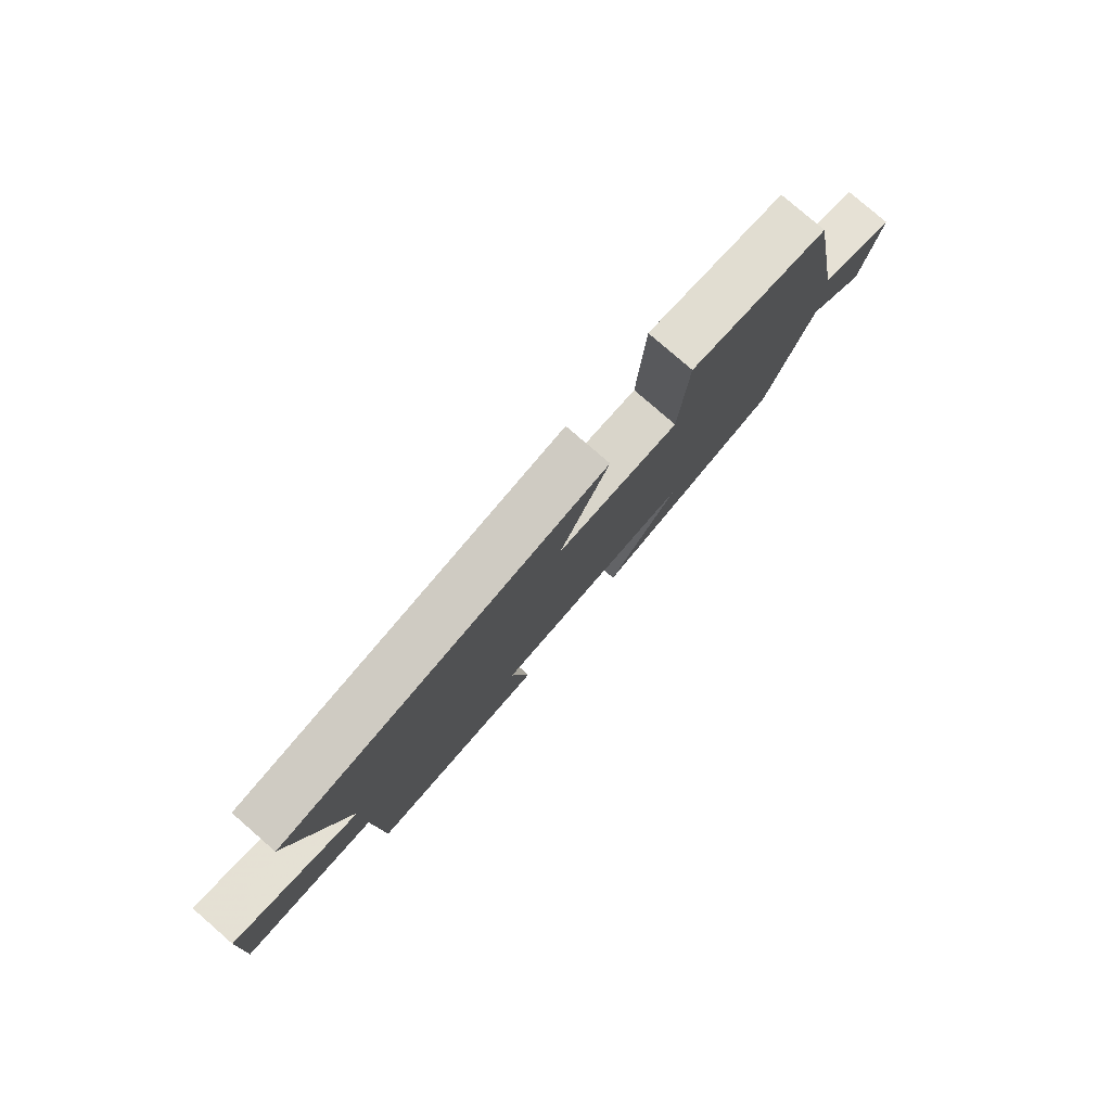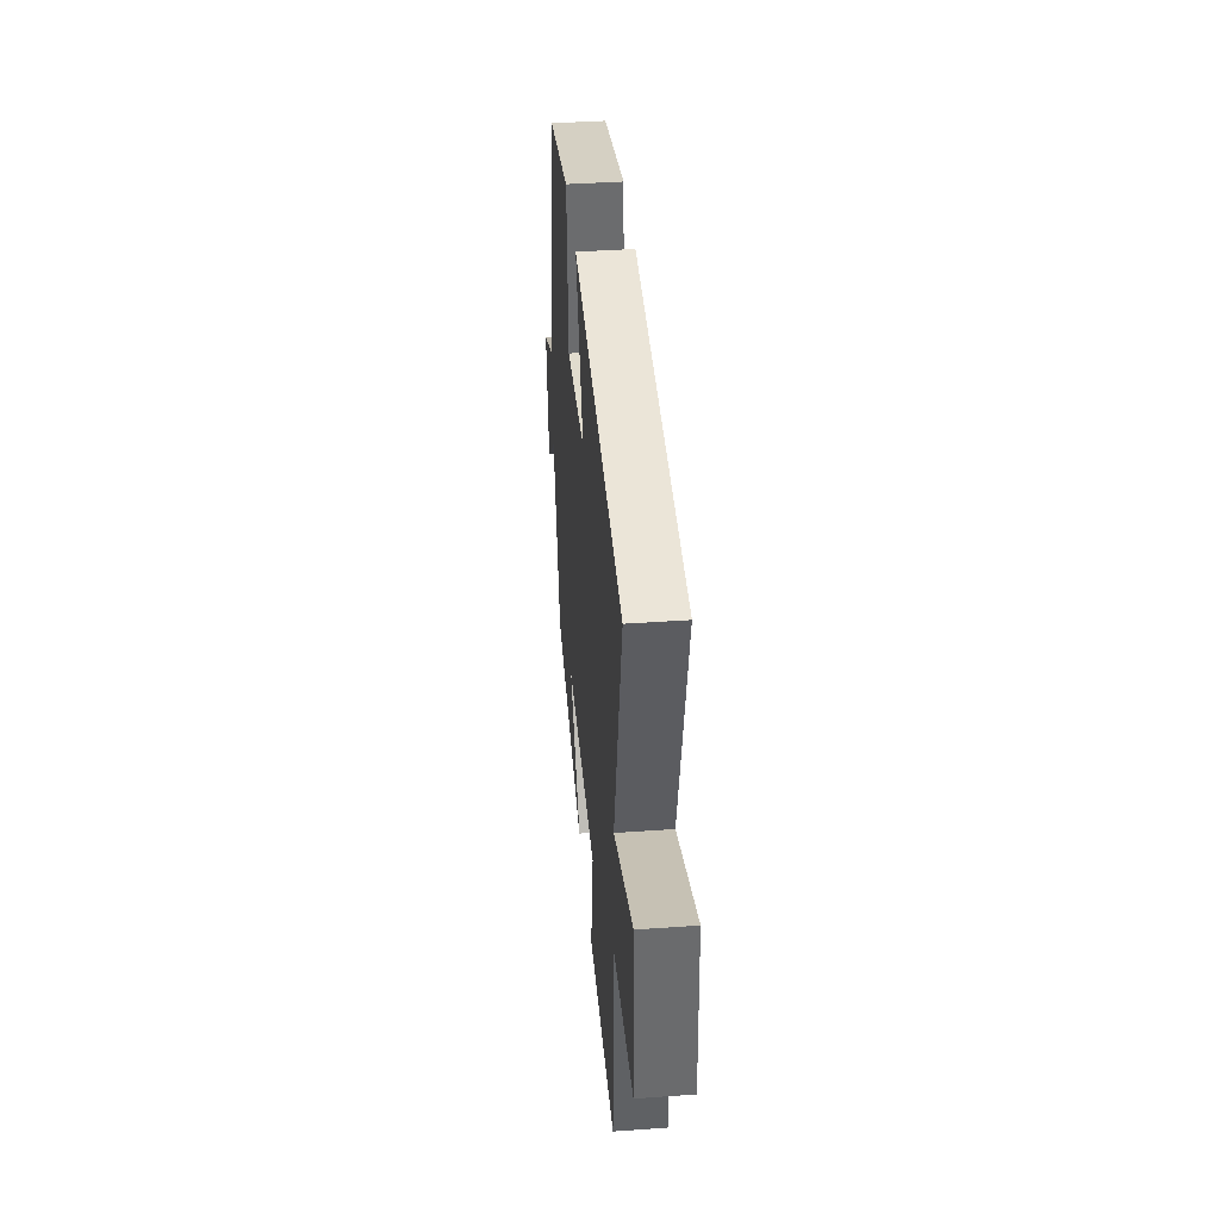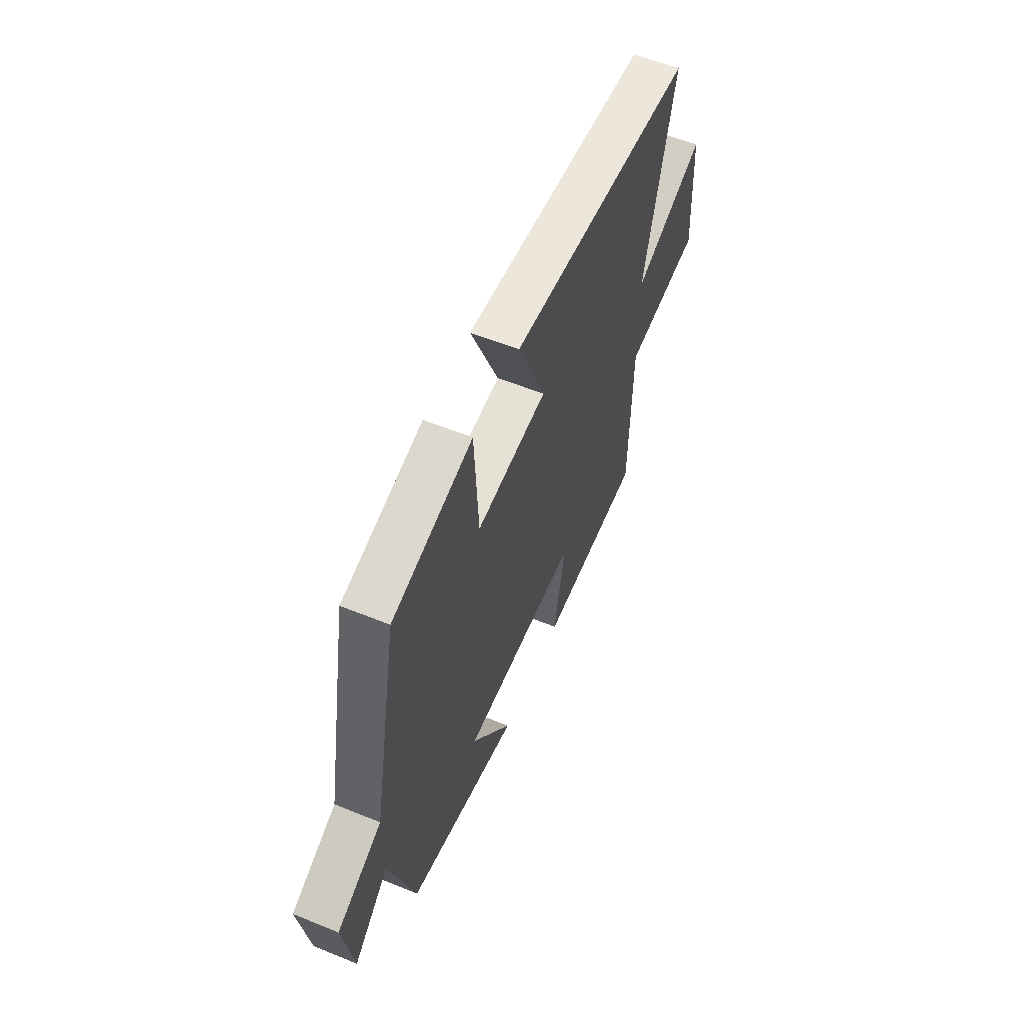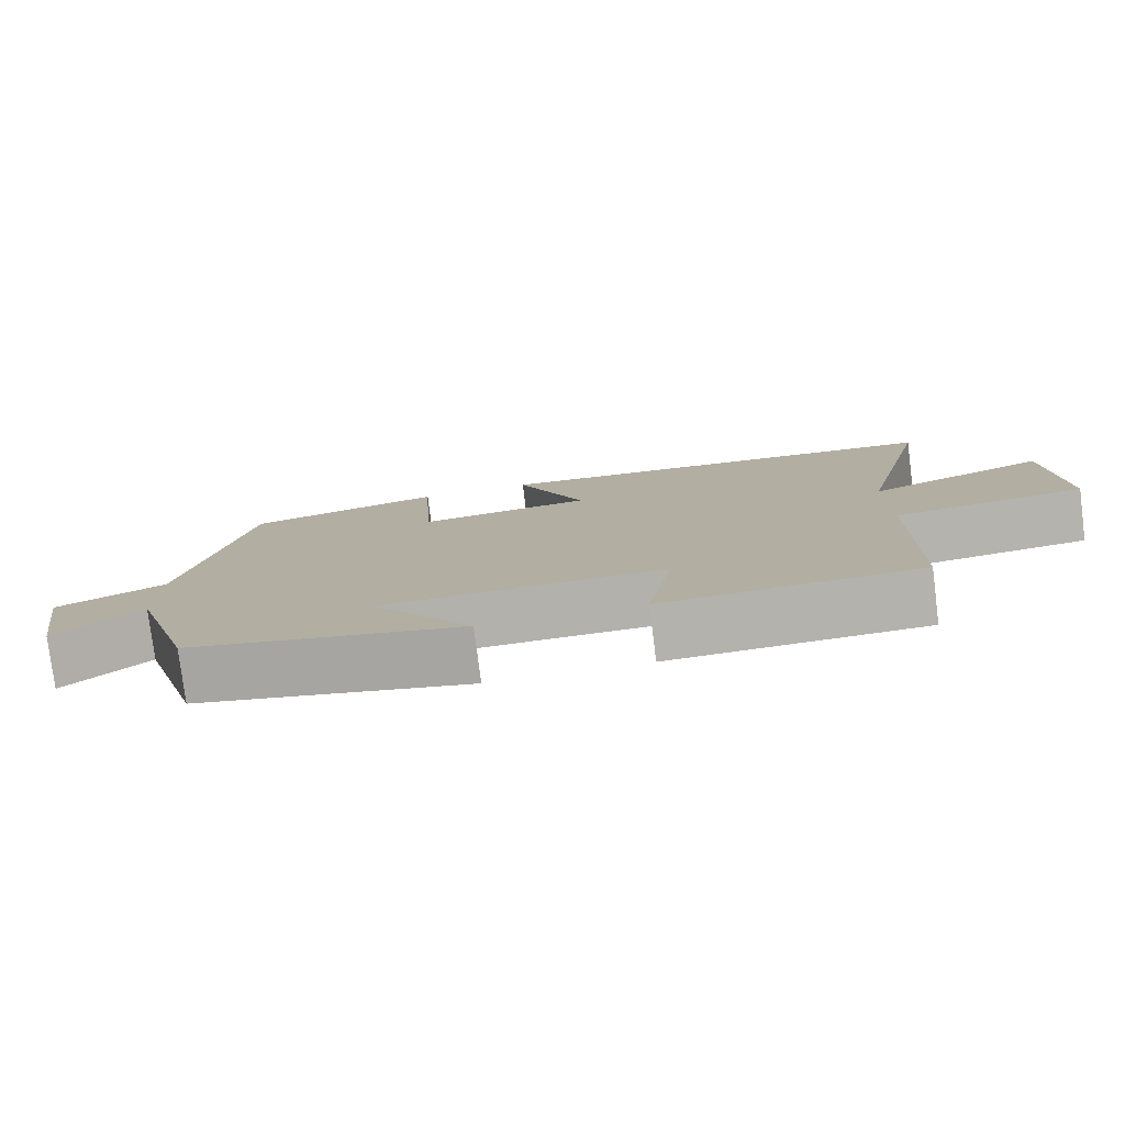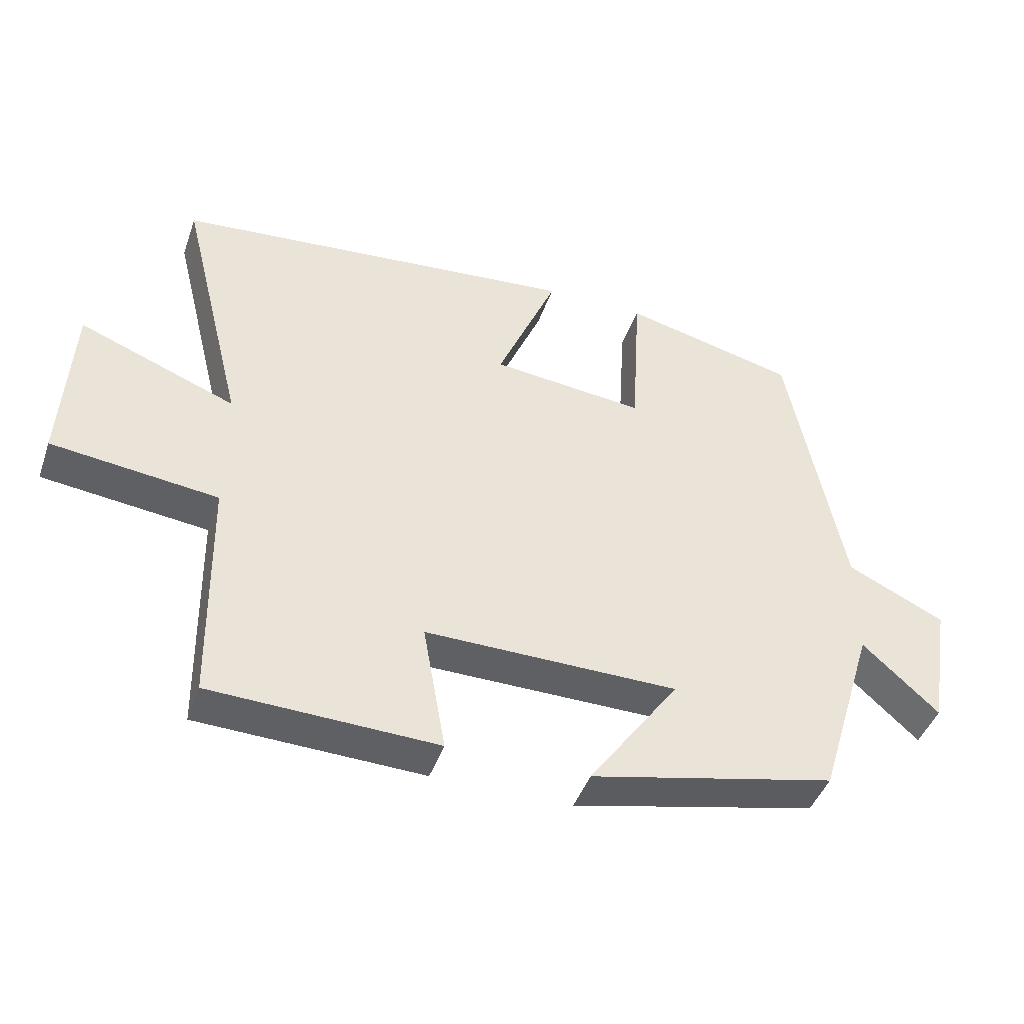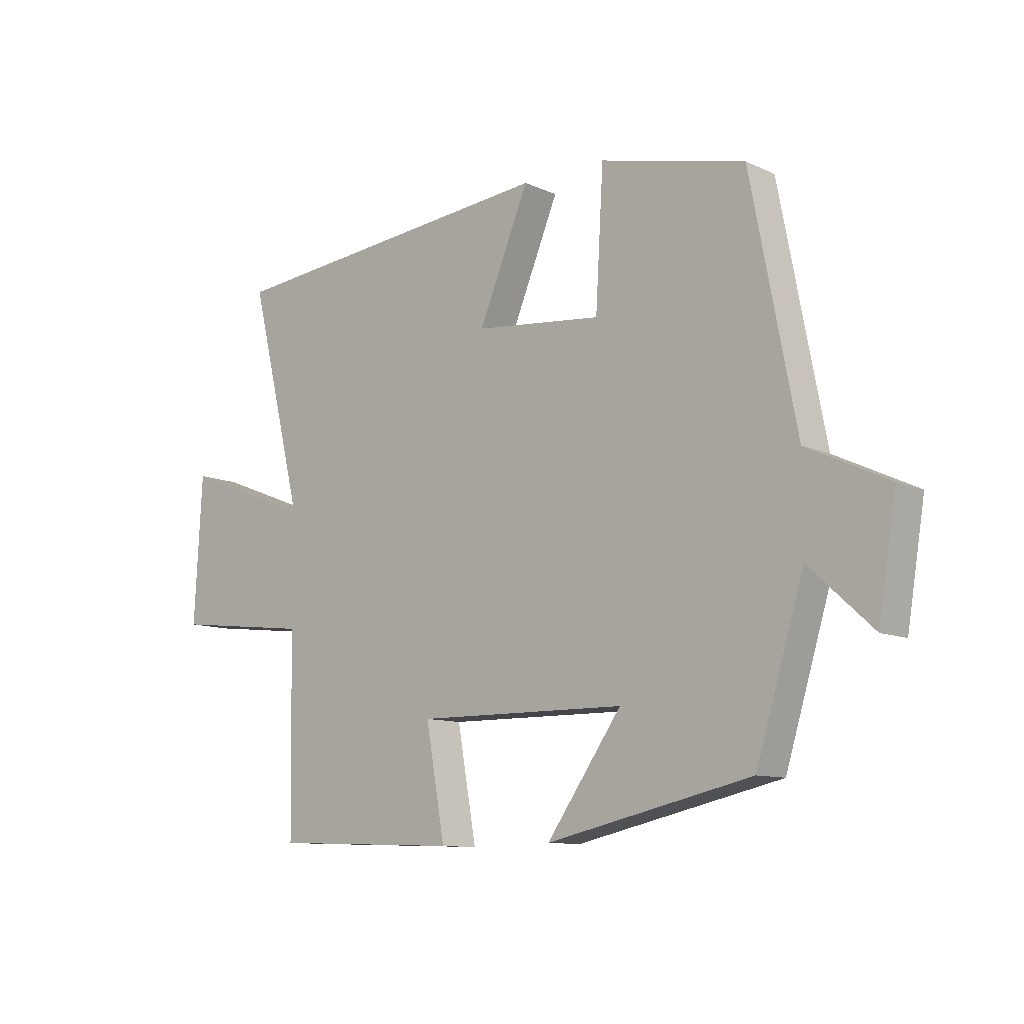
<metadata>
{"format":"obj","ext":"obj","renderer":"f3d","projection":"perspective","resolution":1024,"background":"white","views":[{"elev":79.8,"azim":130.9,"up":"+Z"},{"elev":40.2,"azim":85.0,"up":"+Z"},{"elev":57.3,"azim":-67.1,"up":"+Z"},{"elev":-78.9,"azim":7.2,"up":"+Z"},{"elev":-44.0,"azim":161.3,"up":"+Z"},{"elev":-10.5,"azim":-138.3,"up":"+Z"}]}
</metadata>
<code>
v 0.597 0.07 0.444
v 0.5 0.07 0.051
v 0.733 0.07 0.142
v 0.747 0.07 -0.114
v 0.5 0.07 -0.143
v 0.494 0.07 -0.488
v 0.158 0.07 -0.5
v 0.192 0.07 -0.308
v -0.184 0.07 -0.312
v -0.05 0.07 -0.5
v -0.415 0.07 -0.419
v -0.5 0.07 -0.142
v -0.613 0.07 -0.245
v -0.645 0.07 -0.051
v -0.5 0.07 0.018
v -0.419 0.07 0.437
v -0.16 0.07 0.5
v -0.146 0.07 0.262
v 0.082 0.07 0.286
v -0.008 0.07 0.5
v 0.597 0 0.444
v 0.5 0 0.051
v 0.733 0 0.142
v 0.747 0 -0.114
v 0.5 0 -0.143
v 0.494 0 -0.488
v 0.158 0 -0.5
v 0.192 0 -0.308
v -0.184 0 -0.312
v -0.05 0 -0.5
v -0.415 0 -0.419
v -0.5 0 -0.142
v -0.613 0 -0.245
v -0.645 0 -0.051
v -0.5 0 0.018
v -0.419 0 0.437
v -0.16 0 0.5
v -0.146 0 0.262
v 0.082 0 0.286
v -0.008 0 0.5
f 19 20 1 2
f 18 19 2
f 15 16 17 18
f 15 18 2
f 12 13 14 15
f 11 12 15
f 10 11 15
f 9 10 15
f 8 9 15 2
f 7 8 2
f 6 7 2
f 5 6 2
f 2 3 4 5
f 22 21 40 39
f 22 39 38
f 38 37 36 35
f 22 38 35
f 35 34 33 32
f 35 32 31
f 35 31 30
f 35 30 29
f 22 35 29 28
f 22 28 27
f 22 27 26
f 22 26 25
f 25 24 23 22
f 1 21 22 2
f 2 22 23 3
f 3 23 24 4
f 4 24 25 5
f 5 25 26 6
f 6 26 27 7
f 7 27 28 8
f 8 28 29 9
f 9 29 30 10
f 10 30 31 11
f 11 31 32 12
f 12 32 33 13
f 13 33 34 14
f 14 34 35 15
f 15 35 36 16
f 16 36 37 17
f 17 37 38 18
f 18 38 39 19
f 19 39 40 20
f 20 40 21 1

</code>
